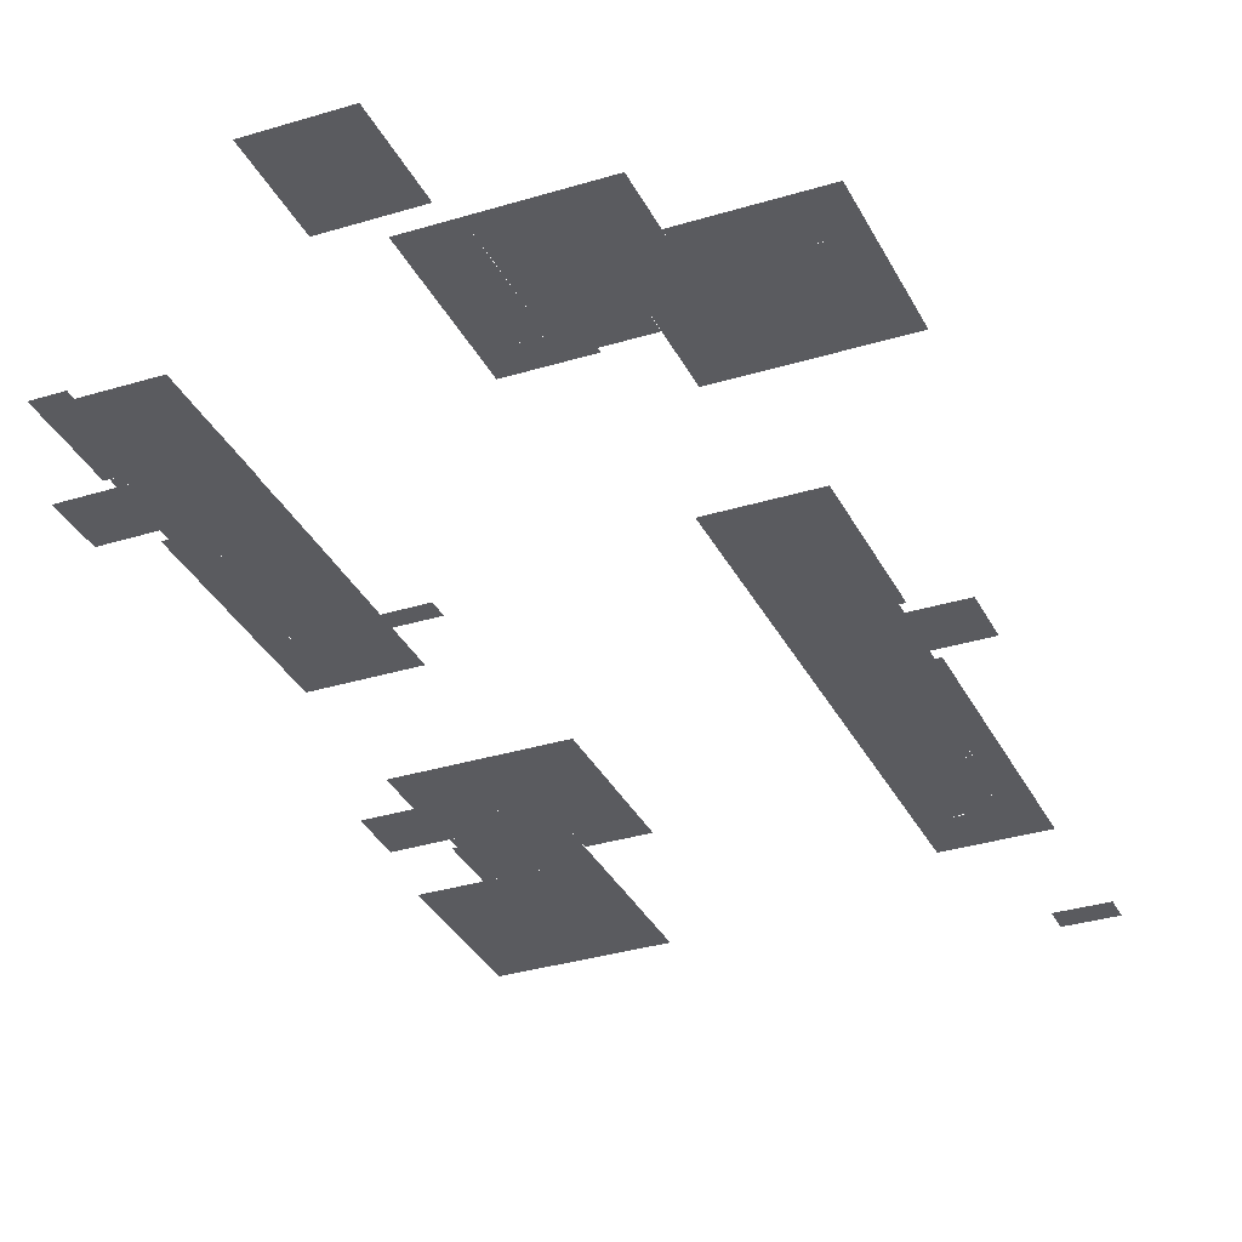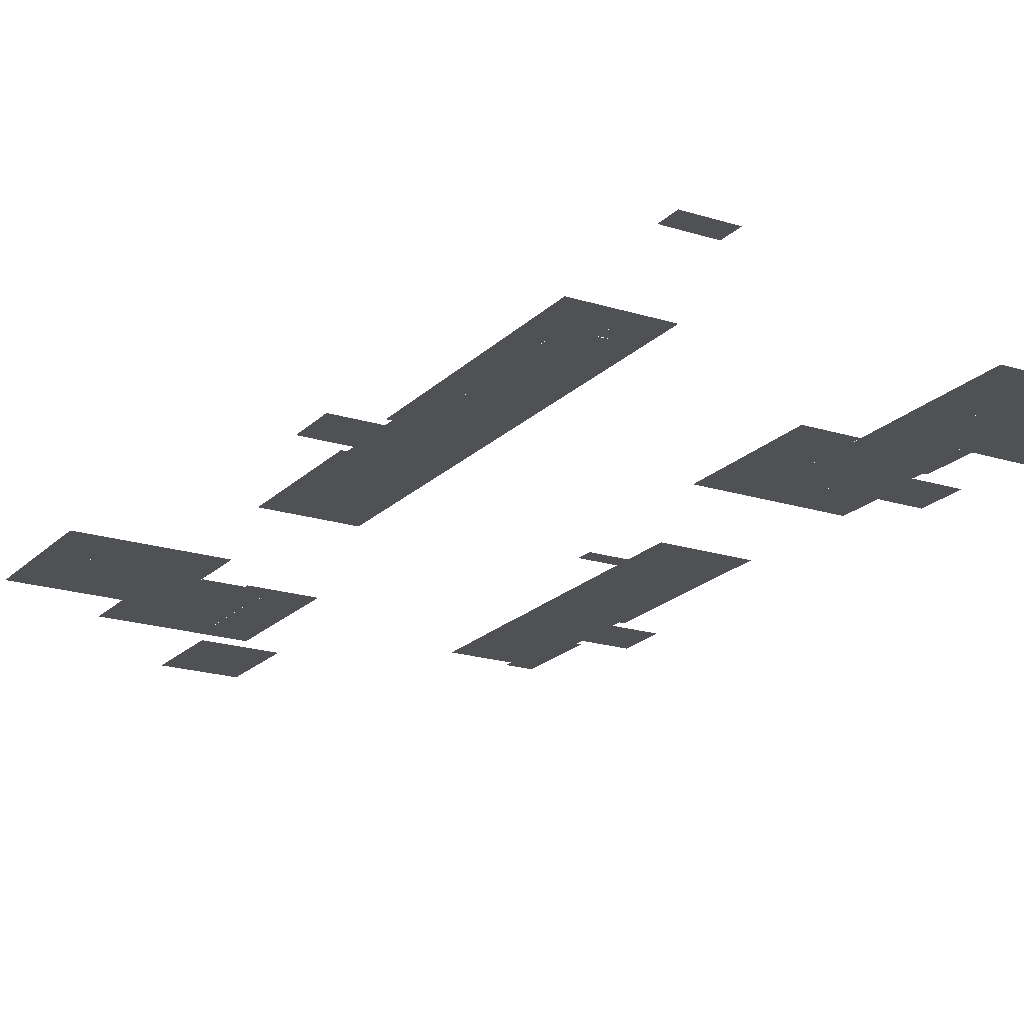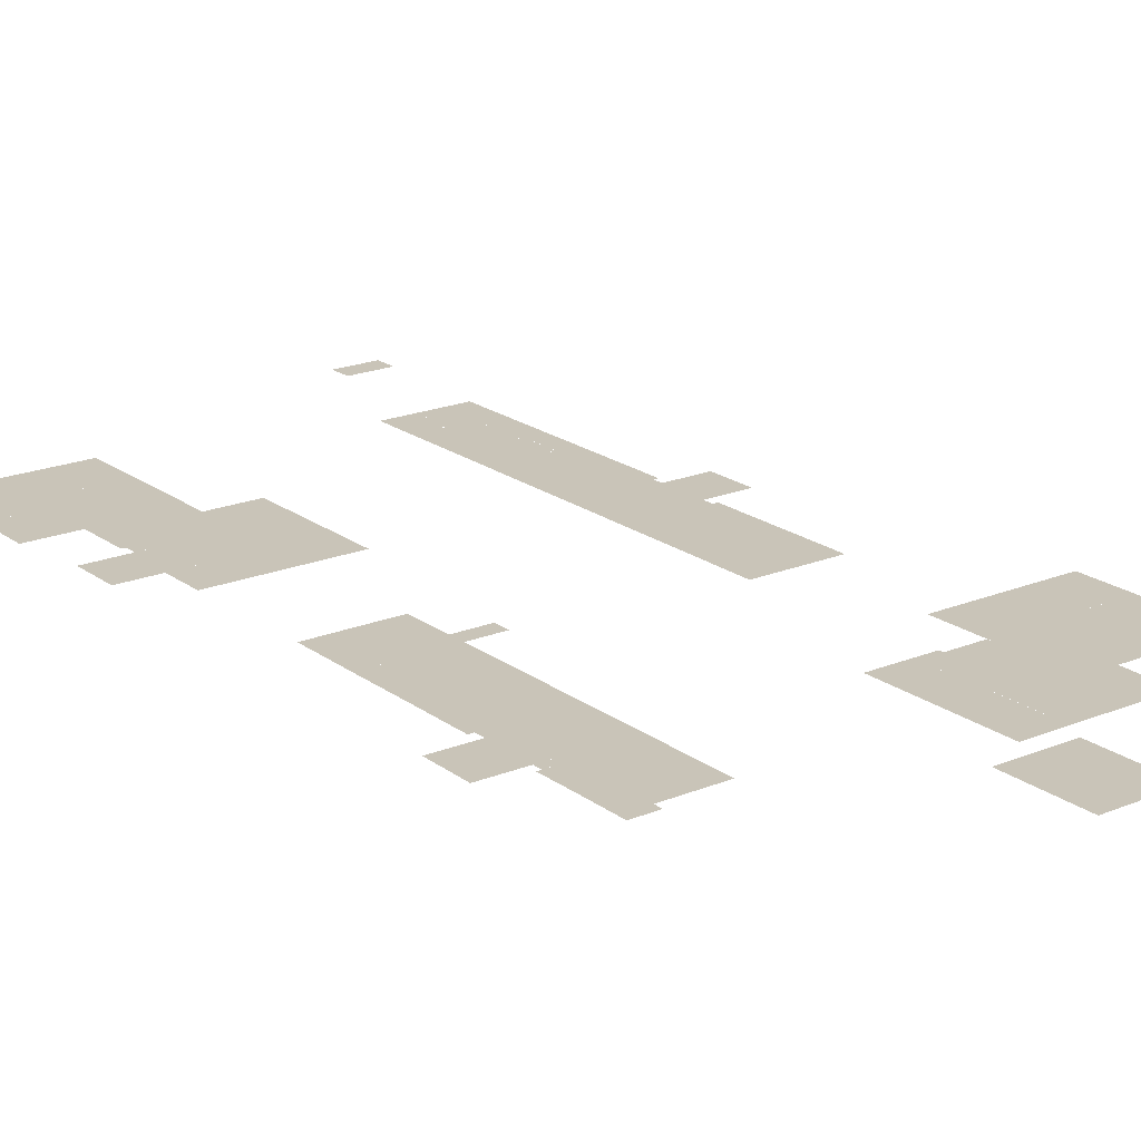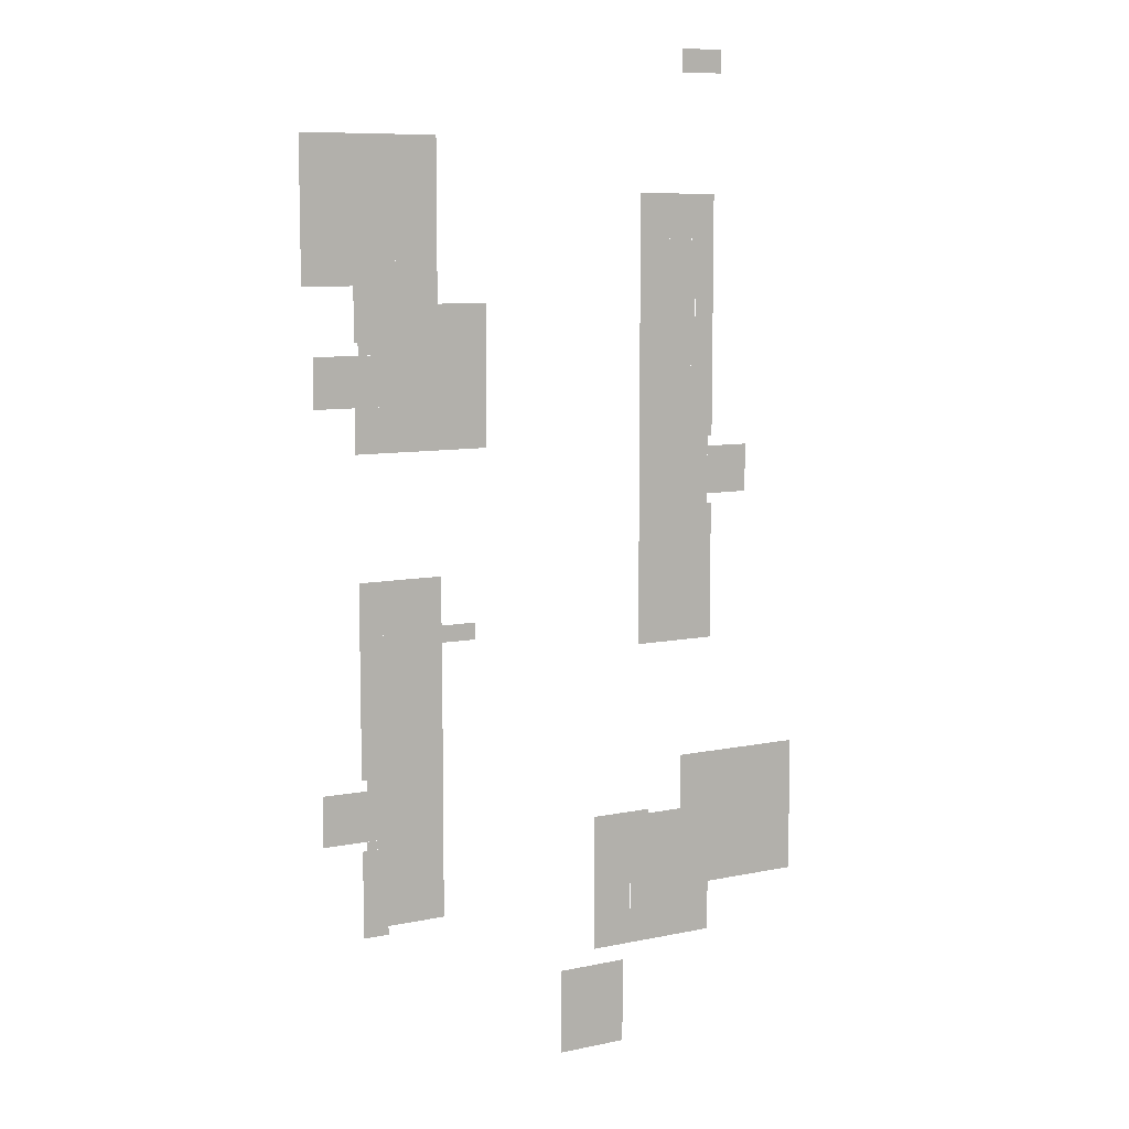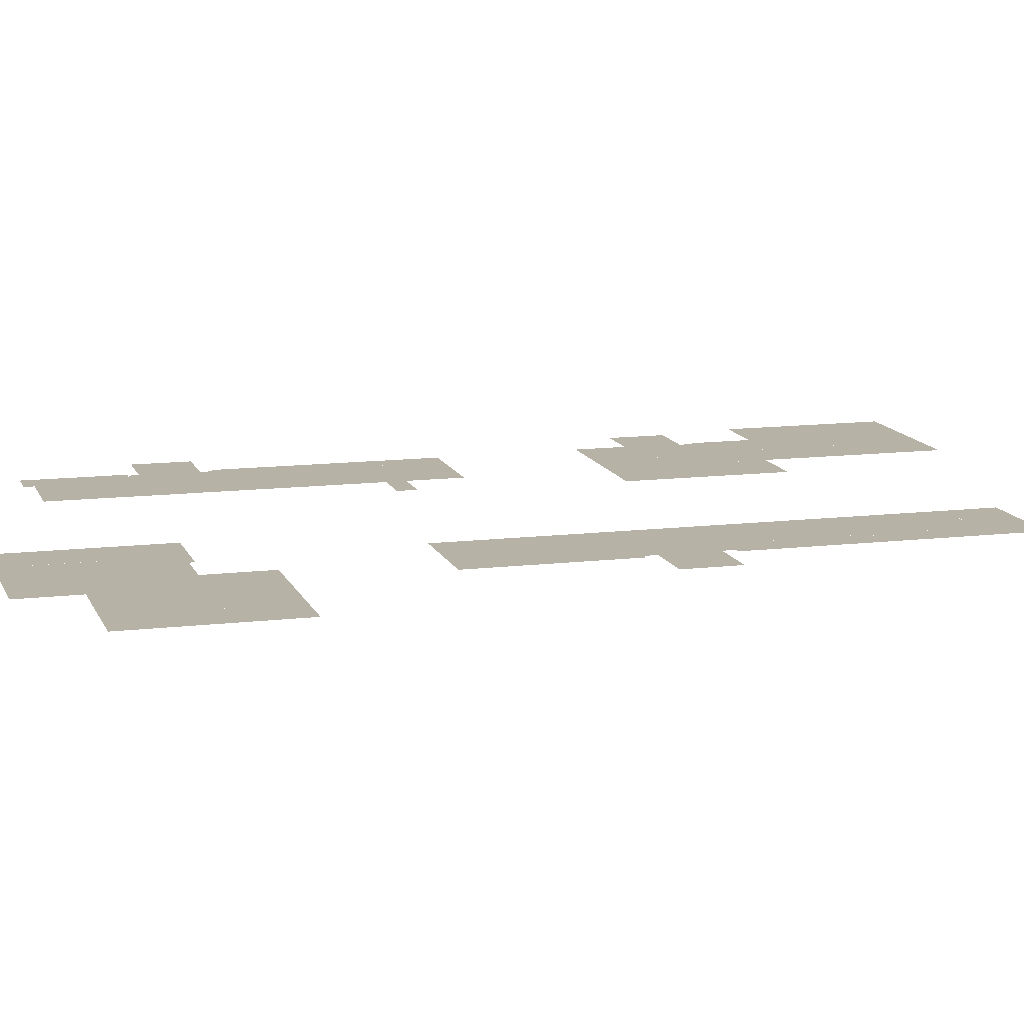
<metadata>
{"format":"obj","ext":"obj","renderer":"f3d","projection":"perspective","resolution":1024,"background":"white","views":[{"elev":-32.8,"azim":-156.9,"up":"+Y"},{"elev":-20.0,"azim":-30.2,"up":"+Y"},{"elev":20.1,"azim":143.0,"up":"+Y"},{"elev":8.6,"azim":150.3,"up":"+Z"},{"elev":12.3,"azim":-105.9,"up":"+Y"}]}
</metadata>
<code>
v -20.61 0 -20.83
v -23.09 0 -20.83
v -23.09 0 -18.36
v -20.61 0 -18.36
v -8.366 0 -28.88
v -8.337 0 -26.28
v -6.394 0 -26.31
v -6.444 0 -28.91
v -7.262 0 31.75
v -7.263 0 33.01
v -6.046 0 33.01
v -1.171 0 31.78
v -1.171 0 34.78
v -6.035 0 34.76
v 42.36 0 11.6
v 42.37 0 9.737
v 39.38 0 9.744
v 39.36 0 11.58
v 30.15 0 -14.71
v 30.16 0 -12.87
v 36.29 0 -12.89
v 36.29 0 -14.68
v -13.37 0 -37.35
v -13.36 0 -31.22
v -9.089 0 -31.23
v -9.096 0 -37.35
v -2.105 0 -26.33
v -2.114 0 -28.93
v -4.342 0 -28.92
v -4.323 0 -26.32
v -9.659 0 16.45
v -10.3 0 16.45
v -9.66 0 18.92
v -13.33 0 18.92
v -13.33 0 6.683
v -10.31 0 6.683
v -1.17 0 28.72
v -7.261 0 28.74
v 49.93 0 66.63
v 49.93 0 66
v 40.24 0 66.02
v 40.24 0 66.64
v -9.673 0 48.27
v -9.672 0 47.08
v -10.28 0 47.08
v -13.33 0 48.27
v -10.3 0 43.37
v -13.33 0 43.38
v 38.66 0 -17.79
v 38.66 0 -16.53
v 41.77 0 -16.53
v 41.77 0 -17.77
v -13.33 0 39.7
v -9.67 0 43.37
v -9.668 0 39.7
v -7.269 0 43.36
v -1.171 0 43.39
v -1.171 0 38.53
v -7.266 0 38.53
v 23.15 0 45.25
v 35.31 0 45.29
v 35.31 0 44.59
v 23.15 0 44.54
v -6.026 0 6.684
v -6.022 0 12.81
v -1.169 0 12.81
v -1.169 0 6.684
v 39.32 0 -25.13
v 39.34 0 -29.99
v 38.66 0 -30
v 38.67 0 -25.14
v 42.62 0 42.18
v 42.62 0 36.05
v 38.36 0 36.05
v 38.36 0 42.17
v -16.99 0 -30.08
v -20.69 0 -30.08
v -20.65 0 -23.89
v -16.94 0 -23.9
v -1.17 0 21.98
v -1.17 0 18.89
v -7.256 0 18.89
v -7.257 0 21.97
v -9.679 0 64.18
v -9.681 0 62.95
v -10.35 0 64.19
v -13.33 0 62.95
v -13.33 0 70.3
v -10.34 0 70.31
v 39.31 0 4.24
v 39.32 0 -5.563
v 38.7 0 -5.563
v 38.7 0 4.239
v 30.19 0 -22.64
v 36.29 0 -22.64
v 36.29 0 -28.78
v 30.19 0 -28.77
v 41.83 0 44.52
v 41.84 0 47.09
v 43.77 0 47.08
v 43.76 0 44.52
v -7.264 0 34.76
v 42.08 0 49.61
v 38.97 0 49.62
v 42.09 0 50.72
v 42.62 0 58.09
v 42.62 0 50.72
v 38.98 0 58.12
v 42.35 0 -21.43
v 38.66 0 -21.41
v 42.38 0 -17.79
v 36.52 0 49.44
v 30.43 0 49.43
v 30.43 0 51.35
v 36.53 0 51.35
v 42.36 0 18.91
v 42.35 0 14.62
v 36.27 0 14.63
v 36.28 0 18.93
v 43.88 0 77.65
v 49.93 0 77.65
v 43.85 0 66.63
v -7.254 0 15.9
v -1.17 0 15.86
v -7.252 0 12.81
v 43.84 0 66
v 49.93 0 58.09
v 43.83 0 58.09
v 11.61 0 -51.99
v 1.253 0 -51.98
v 1.261 0 -39.75
v 11.62 0 -39.76
v 6.126 0 -17.77
v 6.122 0 -21.44
v -1.188 0 -21.46
v -1.179 0 -17.77
v -6.014 0 64.02
v -4.834 0 64.18
v -6.013 0 60.51
v -1.173 0 64.18
v -1.173 0 60.51
v -24.92 0 -23.86
v -27.93 0 -22.69
v -24.91 0 -22.7
v -23.67 0 -30.07
v -23.67 0 -23.88
v -27.94 0 -30.07
v -13.31 0 -23.91
v -13.36 0 -30.08
v 38.67 0 -23.87
v 42.35 0 -23.88
v 42.38 0 -29.99
v -23.09 0 -20.8
v -24.9 0 -18.36
v 0.01607 0 -31.26
v -2.105 0 -26.35
v -6.451 0 -31.24
v -6.386 0 -23.97
v -8.49 0 -20.87
v -8.466 0 -18.39
v -3.001 0 -18.4
v 0.04777 0 -21.46
v -3.009 0 -21.43
v 23.15 0 55.59
v 30.43 0 55.59
v 30.42 0 45.27
v 30.45 0 53.17
v 36.53 0 53.2
v -2.999 0 -17.76
v 35.35 0 36.05
v 29.25 0 36.05
v 29.23 0 44.57
v -9.667 0 36.05
v -13.33 0 36.05
v 36.27 0 12.14
v 30.2 0 12.14
v 30.22 0 18.92
v 30.42 0 70.32
v 36.56 0 71.53
v 36.55 0 70.31
v 43.86 0 71.51
v 30.42 0 77.65
v 0.03792 0 -24.51
v 6.119 0 -24.52
v 39.04 0 71.52
v 39.03 0 66.64
v -7.276 0 56.82
v -7.278 0 60.51
v -1.172 0 56.81
v -9.678 0 58.04
v -9.678 0 56.88
v -10.32 0 56.88
v -13.33 0 58.03
v -13.33 0 53.15
v -10.35 0 53.17
v 30.19 0 1.807
v 36.28 0 1.807
v 36.28 0 -1.89
v 30.17 0 -1.906
v 30.16 0 -16.63
v 36.29 0 -16.61
v 36.54 0 66.49
v 30.41 0 66.47
v -27.92 0 -10.38
v -21.23 0 -10.39
v -21.23 0 -18.36
v -27.93 0 -18.36
v 38.7 0 6.673
v 39.36 0 6.671
v 42.36 0 1.189
v 39.31 0 1.184
v -14.45 0 29.74
v -14.45 0 32.33
v -12.63 0 32.34
v -12.62 0 29.74
v -9.064 0 14.02
v -9.701 0 14.02
v -9.065 0 16.45
v -9.681 0 6.683
v -14.27 0 86.98
v -14.25 0 90.22
v -7.798 0 90.19
v -7.813 0 86.95
v 36.54 0 59.3
v 30.43 0 59.32
v 30.42 0 63.5
v 36.54 0 63.54
v 0.04648 0 -37.36
v 6.105 0 -37.37
v -13.33 0 26.27
v -9.664 0 26.27
v -7.259 0 25.06
v -1.17 0 25.04
v -4.834 0 -37.36
v -4.83 0 -31.24
v -9.678 0 66.02
v -9.669 0 70.31
v -6.011 0 70.31
v -6.015 0 66.02
v 37 0 49.15
v 38.96 0 49.03
v 41.83 0 42.18
v 37.01 0 42.17
v 37.01 0 42.55
v 36.98 0 47.52
v 35.31 0 47.52
v 41.84 0 49.01
v 38.99 0 60.9
v 39.03 0 63.55
v 35.32 0 42.57
v 43.84 0 63.52
v 43.84 0 60.9
v -9.679 0 59.25
v -10.32 0 59.25
v -10.32 0 62.95
v -9.698 0 12.81
v -9.065 0 16.43
v -9.664 0 26.24
v -12.62 0 26.27
v -12.63 0 36.05
v 29.24 0 40.35
v 23.16 0 36.05
v 23.16 0 40.33
v -8.458 0 -10.4
v 36.28 0 9.806
v 30.2 0 9.805
v 42.39 0 -5.562
v 35.3 0 49.44
v 37 0 49.44
v -7.271 0 47.06
v -7.272 0 50.1
v -1.172 0 50.11
v -1.172 0 47.05
v 42.08 0 49.03
v 35.32 0 42.17
v 38.7 0 11.58
v 38.69 0 14.63
v -1.171 0 36.66
v -7.265 0 36.68
v 42.39 0 -7.987
v 41.65 0 -7.987
v 36.28 0 9.78
v 38.7 0 -5.528
v 41.66 0 -16.52
v 38.69 0 -16.53
v 38.66 0 -28.78
v 30.18 0 -5.511
v 36.28 0 -5.502
v 41.63 0 -14.09
v 41.63 0 -11.74
v 43.5 0 -11.74
v 43.5 0 -14.09
v 39.03 0 63.52
v 36.28 0 -9.237
v 30.17 0 -9.217
v -1.172 0 54.42
v -7.275 0 54.41
v -6.014 0 64.18
v -1.173 0 70.31
v -9.674 0 49.44
v -10.32 0 49.43
v 28.02 0 9.784
v 28.02 0 12.15
v 25.1 0 9.776
v 25.09 0 12.14
v 30.2 0 -12.87
v 30.2 0 -9.218
v -6.386 0 -23.94
v 48.49 0 49.03
v 48.49 0 42.18
v 41.6 0 -9.494
v 48.06 0 -9.443
v 48.11 0 -16.47
v -12.62 0 27.72
v -12.63 0 34.59
v -19.15 0 27.72
v -19.15 0 34.59
f 1 2 3 4
f 5 6 7 8
f 9 10 11
f 9 11 12
f 12 9 11
f 13 11 14
f 14 13 11
f 13 12 11
f 12 11 13
f 15 16 17 18
f 19 20 21 22
f 23 24 25 26
f 27 28 29 30
f 31 32 33
f 32 33 31
f 33 32 34
f 34 33 32
f 35 32 36
f 36 35 32
f 35 34 32
f 37 38 9 12
f 39 40 41 42
f 43 44 45
f 45 46 43
f 47 48 45
f 48 46 45
f 49 50 51 52
f 53 48 54 55
f 56 57 58 59
f 60 61 62 63
f 64 65 66 67
f 68 69 70 71
f 72 73 74 75
f 76 77 78 79
f 80 81 82 83
f 84 85 86
f 85 87 86
f 88 89 86
f 87 88 86
f 90 91 92 93
f 94 95 96 97
f 98 99 100 101
f 10 102 14 11
f 103 104 105
f 105 106 107
f 107 105 106
f 104 108 105
f 105 108 106
f 109 110 49 111
f 112 113 114 115
f 116 117 118 119
f 120 121 39 122
f 123 124 66 125
f 126 40 127 128
f 129 130 131 132
f 133 134 135 136
f 137 138 139
f 140 141 138
f 138 141 139
f 142 143 144
f 144 142 143
f 145 142 146
f 146 145 142
f 147 143 142
f 147 142 145
f 145 147 142
f 79 148 149 76
f 150 68 71
f 71 150 68
f 151 68 150
f 68 150 151
f 69 68 152
f 152 69 68
f 152 68 151
f 151 152 68
f 153 154 3
f 155 28 156
f 156 155 28
f 28 156 155
f 157 8 28
f 142 154 153
f 156 7 158
f 7 158 156
f 159 160 161
f 162 156 163
f 156 163 162
f 155 157 28
f 157 28 155
f 158 159 163
f 163 158 159
f 161 163 159
f 159 161 163
f 163 159 161
f 156 158 163
f 158 163 156
f 163 156 158
f 155 156 162
f 162 155 156
f 159 142 153
f 158 142 159
f 164 165 166 60
f 114 167 168 115
f 135 163 169 136
f 170 171 172 62
f 55 173 174 53
f 119 175 176 177
f 178 179 180
f 180 178 179
f 181 179 120
f 120 181 179
f 178 182 179
f 182 120 179
f 120 179 182
f 183 162 134 184
f 185 181 122 186
f 187 188 141 189
f 190 191 192
f 191 192 190
f 190 192 193
f 193 190 192
f 194 192 195
f 195 194 192
f 194 193 192
f 196 197 198 199
f 200 201 95 94
f 178 180 202 203
f 146 78 77 145
f 204 205 206 207
f 93 208 90
f 90 208 209
f 210 90 209
f 90 209 210
f 16 209 17
f 209 17 16
f 211 90 210
f 210 209 16
f 16 210 209
f 212 213 214 215
f 216 217 218
f 217 218 216
f 32 218 217
f 218 217 32
f 36 217 219
f 219 36 217
f 36 32 217
f 220 221 222 223
f 224 225 226 227
f 228 183 184 229
f 34 230 231 33
f 83 232 233 80
f 155 228 234 235
f 236 237 238 239
f 240 112 241
f 242 243 244
f 243 244 242
f 241 245 246
f 245 240 241
f 247 245 241
f 245 241 247
f 248 179 249
f 250 246 245
f 250 245 244
f 244 250 245
f 251 252 249
f 252 249 251
f 252 248 249
f 248 249 252
f 249 179 185
f 185 249 179
f 244 245 242
f 242 244 245
f 245 242 244
f 241 112 248
f 247 242 245
f 242 245 247
f 112 179 248
f 224 168 167 225
f 85 253 254 255
f 217 216 256
f 256 217 216
f 256 216 125
f 125 256 216
f 216 257 125
f 125 216 257
f 257 125 216
f 31 258 257
f 257 31 258
f 139 188 239
f 188 239 139
f 257 258 125
f 125 257 258
f 258 125 257
f 239 188 236
f 236 239 188
f 125 258 173
f 258 173 125
f 173 125 258
f 259 260 173
f 260 173 259
f 259 173 258
f 258 259 173
f 173 236 188
f 173 188 125
f 125 173 188
f 188 125 173
f 261 171 262 263
f 206 205 4
f 1 4 159
f 4 205 264
f 159 4 264
f 265 197 196 266
f 44 54 47 45
f 63 172 261 263
f 210 267 91 211
f 234 26 25 235
f 268 269 245 246
f 154 144 143 207
f 128 108 248 252
f 270 271 272 273
f 57 56 270 273
f 103 274 241 104
f 84 86 89 237
f 65 64 219 256
f 275 250 244 243
f 15 276 277 117
f 278 13 102 279
f 75 74 170 275
f 280 281 267
f 282 175 277
f 277 282 175
f 175 277 282
f 277 175 118
f 175 118 277
f 267 281 283
f 176 175 266
f 266 176 175
f 266 175 282
f 282 266 175
f 284 285 281
f 285 96 283
f 286 96 285
f 281 285 283
f 283 282 277
f 277 283 282
f 96 282 283
f 283 96 282
f 287 199 198 288
f 201 200 19 22
f 289 290 291 292
f 37 233 232 38
f 30 29 8 7
f 42 41 186
f 41 186 42
f 293 186 41
f 251 41 126
f 126 251 41
f 251 293 41
f 293 41 251
f 288 294 295 287
f 268 61 166 113
f 279 59 58 278
f 296 272 271 297
f 123 82 81 124
f 150 110 109 151
f 297 187 189 296
f 298 238 299 140
f 226 203 202 227
f 191 300 301 192
f 302 303 176 266
f 253 190 254
f 190 193 254
f 254 87 255
f 193 87 254
f 304 305 303 302
f 300 43 301
f 43 46 301
f 194 195 301
f 46 194 301
f 294 21 306 307
f 18 209 208 276
f 8 157 5
f 7 6 308
f 308 7 6
f 5 148 6
f 308 6 148
f 6 148 308
f 157 24 5
f 24 148 5
f 99 247 100
f 242 98 101
f 309 101 98
f 101 100 309
f 100 247 309
f 310 242 101
f 242 101 310
f 310 101 309
f 309 310 101
f 311 291 290
f 290 311 291
f 284 289 292
f 291 312 292
f 292 291 312
f 312 292 291
f 312 291 311
f 311 312 291
f 284 292 313
f 313 284 292
f 312 313 292
f 313 292 312
f 215 314 212
f 214 213 315
f 212 316 213
f 314 316 212
f 213 317 315
f 316 317 213

</code>
